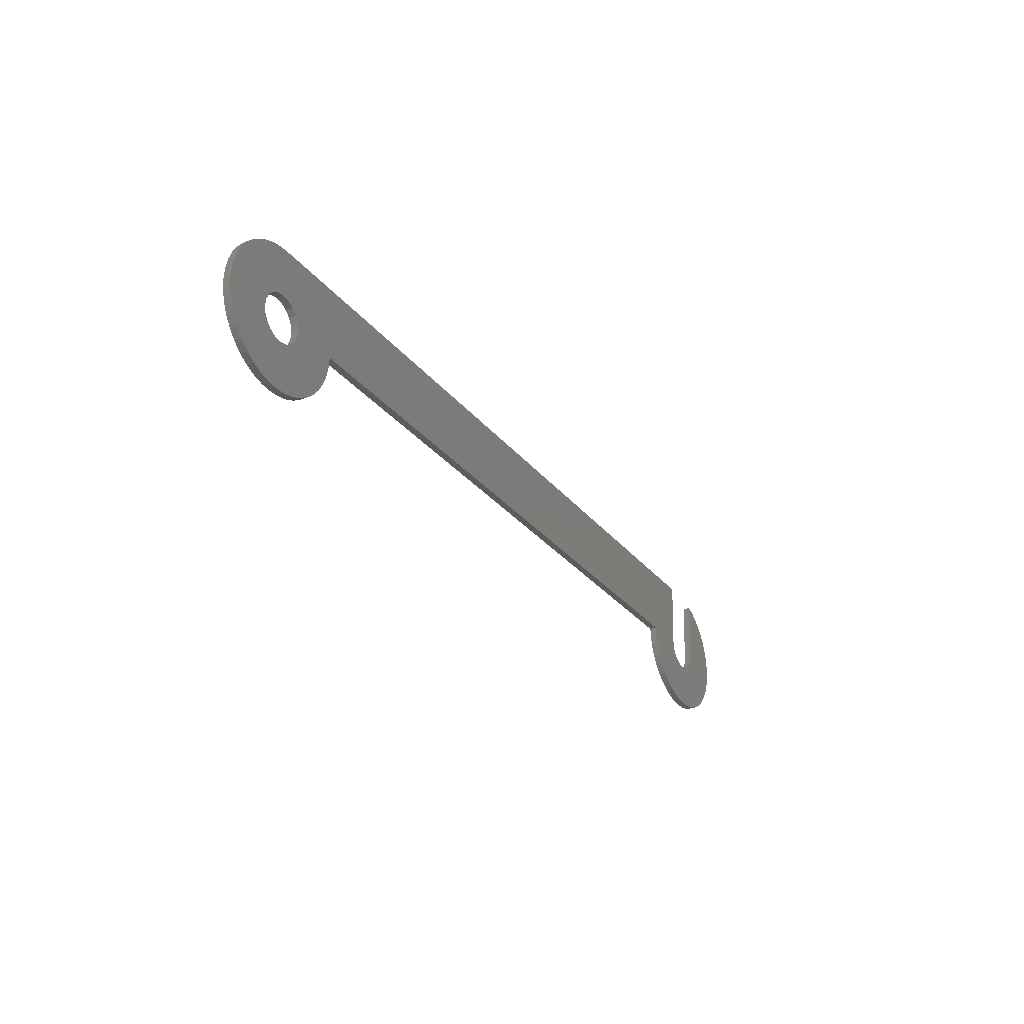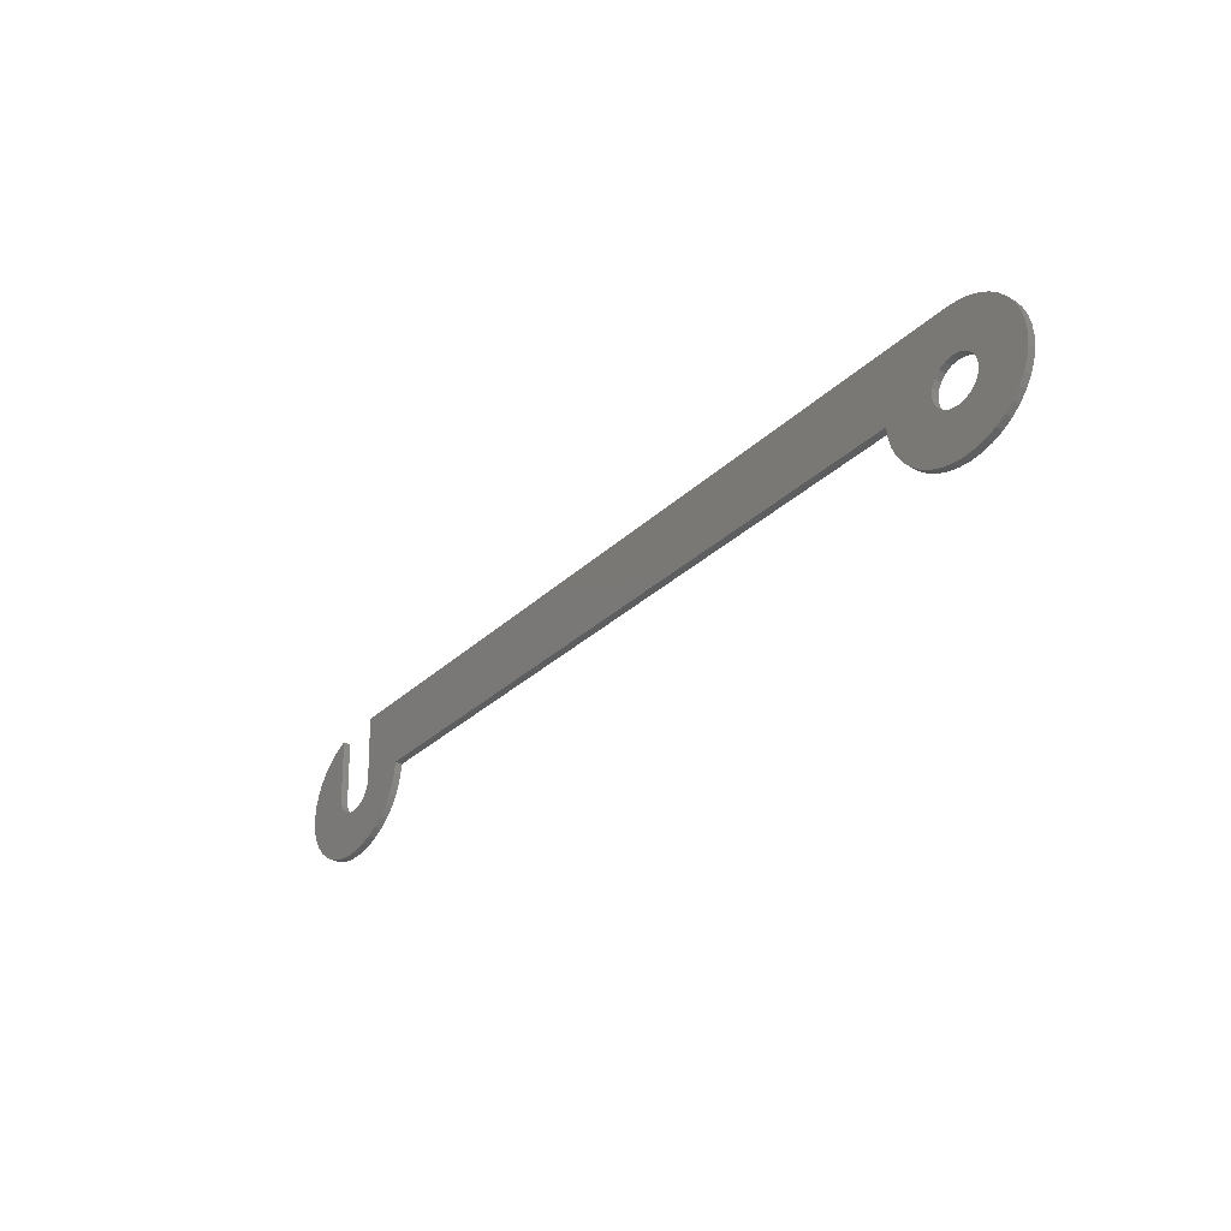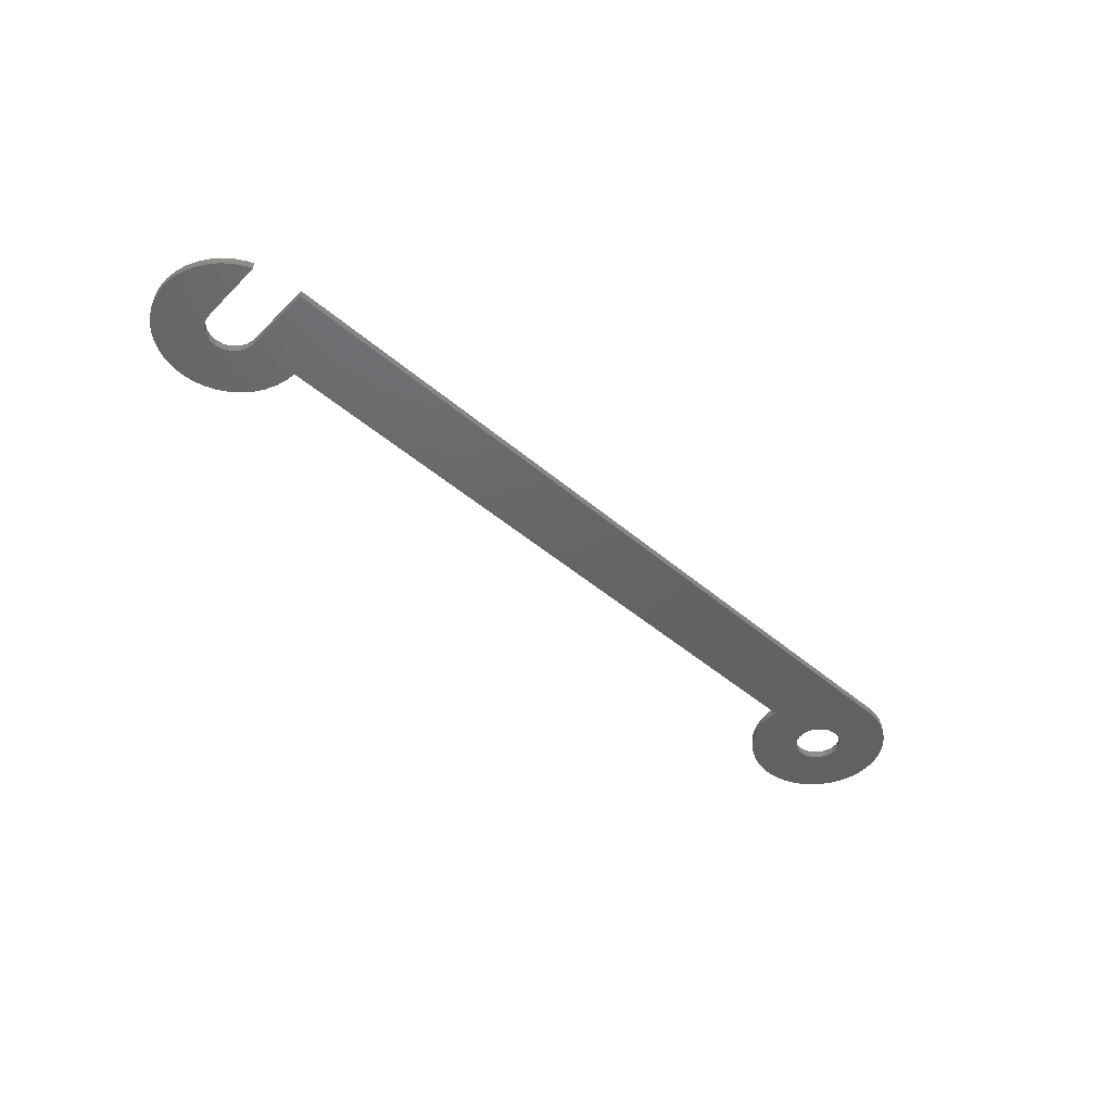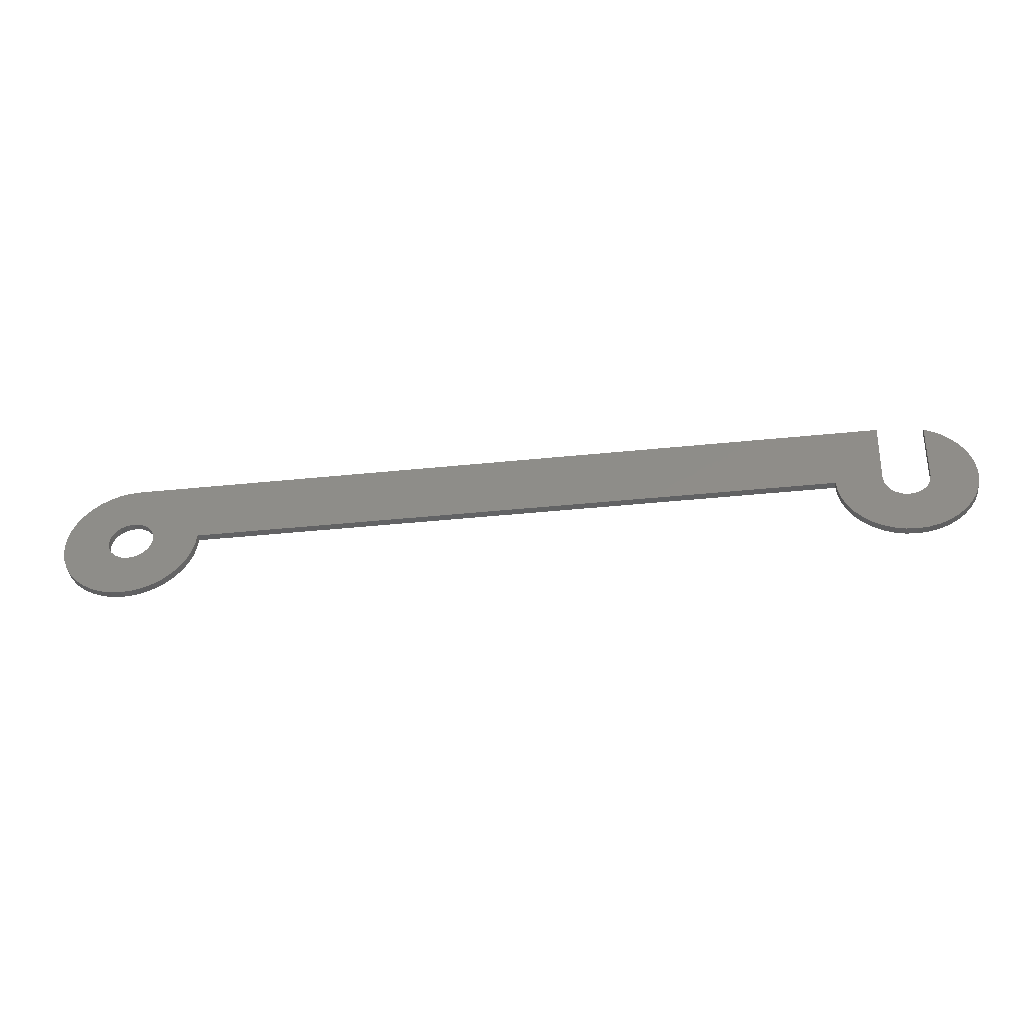
<metadata>
{"format":"stl","ext":"stl","renderer":"f3d","projection":"perspective","resolution":1024,"background":"white","views":[{"elev":-28.4,"azim":-60.0,"up":"+Y"},{"elev":-33.3,"azim":-128.9,"up":"+Y"},{"elev":-45.7,"azim":135.4,"up":"+Z"},{"elev":-43.8,"azim":6.8,"up":"+Y"}]}
</metadata>
<code>
# stl→obj: 190 verts, 380 faces
v -45.25 0 0
v 45.25 0 0
v 45.25 0 1
v -45.25 0 1
v 52.26 9.75 0
v 52.26 9.75 1
v -45.37 -1.525 0
v -45.37 -1.525 1
v -45.73 -3.013 0
v -45.73 -3.013 1
v -46.31 -4.426 0
v -46.31 -4.426 1
v -47.11 -5.731 0
v -47.11 -5.731 1
v -48.11 -6.894 0
v -48.11 -6.894 1
v -49.27 -7.888 0
v -49.27 -7.888 1
v -50.57 -8.687 0
v -50.57 -8.687 1
v -51.75 0 0
v -51.75 0 1
v -51.91 -1.004 0
v -51.91 -1.004 1
v -51.91 1.004 0
v -51.91 1.004 1
v -51.99 -9.273 0
v -51.99 -9.273 1
v -52.37 -1.91 0
v -52.37 -1.91 1
v -52.37 1.91 0
v -52.37 1.91 1
v -53.09 -2.629 0
v -53.09 -2.629 1
v -53.09 2.629 0
v -53.09 2.629 1
v -53.47 -9.63 0
v -53.47 -9.63 1
v -54 -3.091 0
v -54 -3.091 1
v -54 3.091 0
v -54 3.091 1
v -55 -3.25 0
v -55 -3.25 1
v -55 -9.75 0
v -55 -9.75 1
v -55 3.25 0
v -55 3.25 1
v -55 9.75 0
v -55 9.75 1
v -56 -3.091 0
v -56 -3.091 1
v -56 3.091 0
v -56 3.091 1
v -56.53 -9.63 0
v -56.53 -9.63 1
v -56.53 9.63 0
v -56.53 9.63 1
v -56.91 -2.629 0
v -56.91 -2.629 1
v -56.91 2.629 0
v -56.91 2.629 1
v -57.63 -1.91 0
v -57.63 -1.91 1
v -57.63 1.91 0
v -57.63 1.91 1
v -58.01 -9.273 0
v -58.01 -9.273 1
v -58.01 9.273 0
v -58.01 9.273 1
v -58.09 -1.004 0
v -58.09 -1.004 1
v -58.09 1.004 0
v -58.09 1.004 1
v -58.25 0 0
v -58.25 0 1
v -59.43 -8.687 0
v -59.43 -8.687 1
v -59.43 8.687 0
v -59.43 8.687 1
v -60.73 -7.888 0
v -60.73 -7.888 1
v -60.73 7.888 0
v -60.73 7.888 1
v -61.89 -6.894 0
v -61.89 -6.894 1
v -61.89 6.894 0
v -61.89 6.894 1
v -62.89 -5.731 0
v -62.89 -5.731 1
v -62.89 5.731 0
v -62.89 5.731 1
v -63.69 -4.426 0
v -63.69 -4.426 1
v -63.69 4.426 0
v -63.69 4.426 1
v -64.27 -3.013 0
v -64.27 -3.013 1
v -64.27 3.013 0
v -64.27 3.013 1
v -64.63 -1.525 0
v -64.63 -1.525 1
v -64.63 1.525 0
v -64.63 1.525 1
v -64.75 0 0
v -64.75 0 1
v 45.37 -1.525 0
v 51.75 0 0
v 51.75 0.1701 0
v 45.37 -1.525 1
v 51.75 0 1
v 51.75 0.1701 1
v 45.73 -3.013 0
v 51.91 -1.004 0
v 45.73 -3.013 1
v 46.31 -4.426 0
v 46.31 -4.426 1
v 47.11 -5.731 0
v 52.37 -1.91 0
v 47.11 -5.731 1
v 48.11 -6.894 0
v 48.11 -6.894 1
v 49.27 -7.888 0
v 49.27 -7.888 1
v 53.09 -2.629 0
v 50.57 -8.687 0
v 50.57 -8.687 1
v 51.99 -9.273 0
v 51.99 -9.273 1
v 54 -3.091 0
v 51.91 -1.004 1
v 54 -3.091 1
v 52.37 -1.91 1
v 53.09 -2.629 1
v 51.78 0.1689 0
v 51.78 0.1689 1
v 53.47 -9.63 0
v 53.47 -9.63 1
v 55 -3.25 0
v 55 -9.75 0
v 55 -9.75 1
v 55 -3.25 1
v 56 -3.091 0
v 56.53 -9.63 0
v 56 -3.091 1
v 56.53 -9.63 1
v 56.91 -2.629 0
v 59.43 -8.687 0
v 58.01 -9.273 0
v 58.01 -9.273 1
v 56.91 -2.629 1
v 59.43 -8.687 1
v 57.63 -1.91 1
v 57.63 -1.91 0
v 61.89 -6.894 0
v 60.73 -7.888 0
v 60.73 -7.888 1
v 61.89 -6.894 1
v 58.09 -1.004 1
v 58.09 -1.004 0
v 63.69 -4.426 0
v 62.89 -5.731 0
v 62.89 -5.731 1
v 63.69 -4.426 1
v 58.22 -0.1689 1
v 58.22 -0.1689 0
v 58.25 -0.1701 0
v 64.63 -1.525 0
v 64.27 -3.013 0
v 58.25 -0.1701 1
v 64.27 -3.013 1
v 64.63 -1.525 1
v 58.73 8.978 1
v 58.73 8.978 0
v 59.43 8.687 0
v 60.73 7.888 0
v 61.89 6.894 0
v 62.89 5.731 0
v 63.69 4.426 0
v 64.27 3.013 0
v 64.63 1.525 0
v 64.75 0 0
v 59.43 8.687 1
v 60.73 7.888 1
v 61.89 6.894 1
v 62.89 5.731 1
v 63.69 4.426 1
v 64.27 3.013 1
v 64.75 0 1
v 64.63 1.525 1
f 1 2 3
f 1 3 4
f 1 5 2
f 4 3 6
f 7 1 8
f 8 1 4
f 9 7 10
f 10 7 8
f 11 9 12
f 12 9 10
f 13 11 14
f 14 11 12
f 15 13 16
f 16 13 14
f 17 15 16
f 17 16 18
f 19 17 18
f 19 18 20
f 21 1 7
f 22 8 4
f 23 7 9
f 23 9 11
f 23 21 7
f 23 22 21
f 23 24 22
f 24 8 22
f 24 10 8
f 24 12 10
f 25 1 21
f 25 21 26
f 26 21 22
f 26 22 4
f 27 19 20
f 27 20 28
f 29 11 13
f 29 13 15
f 29 23 11
f 29 24 23
f 29 30 24
f 30 12 24
f 30 14 12
f 30 16 14
f 31 1 25
f 31 25 32
f 32 25 26
f 32 26 4
f 33 15 17
f 33 17 19
f 33 29 15
f 33 34 29
f 34 16 30
f 34 18 16
f 34 20 18
f 34 30 29
f 35 31 32
f 35 32 36
f 37 27 28
f 37 28 38
f 39 19 27
f 39 27 37
f 39 33 19
f 39 40 33
f 40 20 34
f 40 28 20
f 40 34 33
f 40 38 28
f 41 35 36
f 41 36 42
f 43 39 37
f 43 44 39
f 44 38 40
f 44 40 39
f 45 37 38
f 45 38 46
f 45 43 37
f 46 38 44
f 47 41 42
f 47 42 48
f 47 49 41
f 48 42 50
f 49 1 31
f 49 31 35
f 49 35 41
f 49 50 5
f 49 5 1
f 50 4 6
f 50 32 4
f 50 36 32
f 50 42 36
f 50 6 5
f 51 52 43
f 52 44 43
f 53 47 48
f 53 48 54
f 55 43 45
f 55 45 46
f 55 46 56
f 55 51 43
f 56 44 52
f 56 46 44
f 57 47 53
f 57 49 47
f 57 58 49
f 58 48 50
f 58 50 49
f 58 54 48
f 59 60 51
f 60 52 51
f 61 53 54
f 61 54 62
f 63 60 59
f 63 64 60
f 65 61 66
f 66 61 62
f 67 51 55
f 67 55 56
f 67 56 68
f 68 56 52
f 69 57 53
f 69 70 57
f 70 54 58
f 70 58 57
f 71 64 63
f 71 72 64
f 73 65 74
f 74 65 66
f 75 72 71
f 75 73 76
f 75 76 72
f 76 73 74
f 77 51 67
f 77 59 51
f 77 67 68
f 77 68 78
f 78 52 60
f 78 68 52
f 79 53 61
f 79 69 53
f 79 80 69
f 80 54 70
f 80 62 54
f 80 70 69
f 81 59 77
f 81 77 78
f 81 78 82
f 82 78 60
f 83 79 61
f 83 84 79
f 84 62 80
f 84 80 79
f 85 59 81
f 85 63 59
f 85 81 82
f 85 82 86
f 86 60 64
f 86 82 60
f 87 61 65
f 87 83 61
f 87 88 83
f 88 62 84
f 88 66 62
f 88 84 83
f 89 63 85
f 89 85 90
f 90 85 86
f 90 86 64
f 91 87 65
f 91 88 87
f 91 92 88
f 92 66 88
f 93 63 89
f 93 71 63
f 93 89 94
f 94 64 72
f 94 89 90
f 94 90 64
f 95 65 73
f 95 91 65
f 95 92 91
f 95 96 92
f 96 66 92
f 96 74 66
f 97 71 93
f 97 93 98
f 98 93 94
f 98 94 72
f 99 95 73
f 99 96 95
f 99 100 96
f 100 74 96
f 101 71 97
f 101 75 71
f 101 97 102
f 102 72 76
f 102 97 98
f 102 98 72
f 103 73 75
f 103 99 73
f 103 100 99
f 103 104 100
f 104 74 100
f 104 76 74
f 105 75 101
f 105 101 106
f 105 103 75
f 105 104 103
f 105 106 104
f 106 76 104
f 106 101 102
f 106 102 76
f 2 107 3
f 2 108 107
f 2 109 108
f 2 5 109
f 3 107 110
f 3 110 111
f 3 111 112
f 3 112 6
f 107 113 110
f 107 108 114
f 107 114 113
f 110 113 115
f 110 115 111
f 113 116 115
f 113 114 116
f 115 116 117
f 115 117 111
f 116 118 117
f 116 114 119
f 116 119 118
f 117 118 120
f 117 120 111
f 118 121 120
f 118 119 121
f 120 121 122
f 120 122 111
f 121 123 124
f 121 124 122
f 121 119 125
f 121 125 123
f 122 124 111
f 123 126 127
f 123 127 124
f 123 125 126
f 124 127 111
f 126 128 129
f 126 129 127
f 126 125 130
f 126 130 128
f 127 131 111
f 127 129 132
f 127 133 131
f 127 134 133
f 127 132 134
f 108 111 131
f 108 109 135
f 108 135 111
f 108 131 114
f 111 135 136
f 111 136 112
f 109 112 135
f 109 5 112
f 112 136 135
f 112 5 6
f 114 131 133
f 114 133 119
f 128 137 138
f 128 138 129
f 128 130 137
f 129 138 132
f 119 133 125
f 133 134 125
f 125 134 130
f 134 132 130
f 137 130 139
f 137 139 140
f 137 140 141
f 137 141 138
f 138 142 132
f 138 141 142
f 130 132 139
f 132 142 139
f 139 142 143
f 139 143 144
f 142 145 143
f 142 146 145
f 140 139 144
f 140 144 146
f 140 146 141
f 141 146 142
f 143 145 147
f 143 147 148
f 143 149 144
f 143 148 149
f 145 146 150
f 145 151 147
f 145 150 152
f 145 152 151
f 144 149 150
f 144 150 146
f 147 151 153
f 147 154 155
f 147 153 154
f 147 156 148
f 147 155 156
f 151 152 157
f 151 157 158
f 151 158 153
f 154 153 159
f 154 160 161
f 154 159 160
f 154 162 155
f 154 161 162
f 153 158 163
f 153 163 164
f 153 164 159
f 149 148 152
f 149 152 150
f 160 159 165
f 160 166 167
f 160 165 166
f 160 167 168
f 160 169 161
f 160 168 169
f 159 170 165
f 159 164 171
f 159 171 172
f 159 172 170
f 166 165 167
f 165 170 167
f 167 170 173
f 167 174 175
f 167 173 174
f 167 175 176
f 167 176 177
f 167 177 178
f 167 178 179
f 167 179 180
f 167 180 181
f 167 181 182
f 167 182 168
f 170 183 173
f 170 184 183
f 170 185 184
f 170 186 185
f 170 187 186
f 170 188 187
f 170 172 189
f 170 190 188
f 170 189 190
f 174 173 175
f 173 183 175
f 148 156 157
f 148 157 152
f 175 183 176
f 183 184 176
f 156 155 158
f 156 158 157
f 176 184 177
f 184 185 177
f 155 162 158
f 158 162 163
f 177 185 186
f 177 186 178
f 162 161 163
f 163 161 164
f 178 186 187
f 178 187 179
f 161 169 164
f 164 169 171
f 179 187 188
f 179 188 180
f 169 168 171
f 171 168 172
f 180 188 190
f 180 190 181
f 168 182 172
f 172 182 189
f 181 190 189
f 181 189 182

</code>
